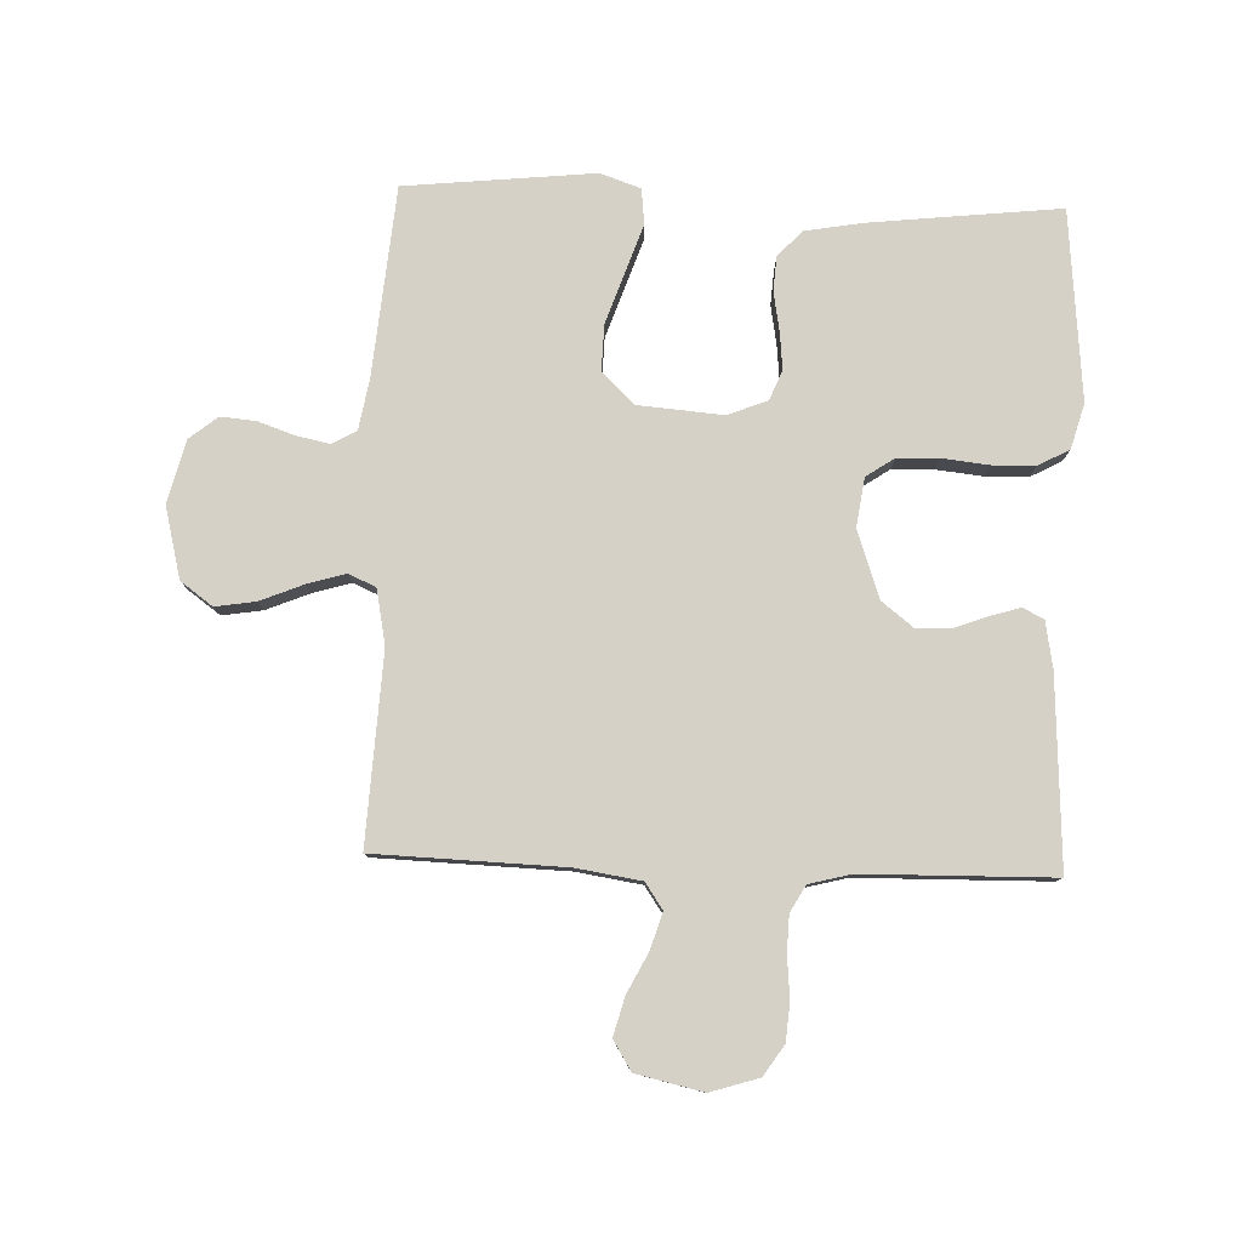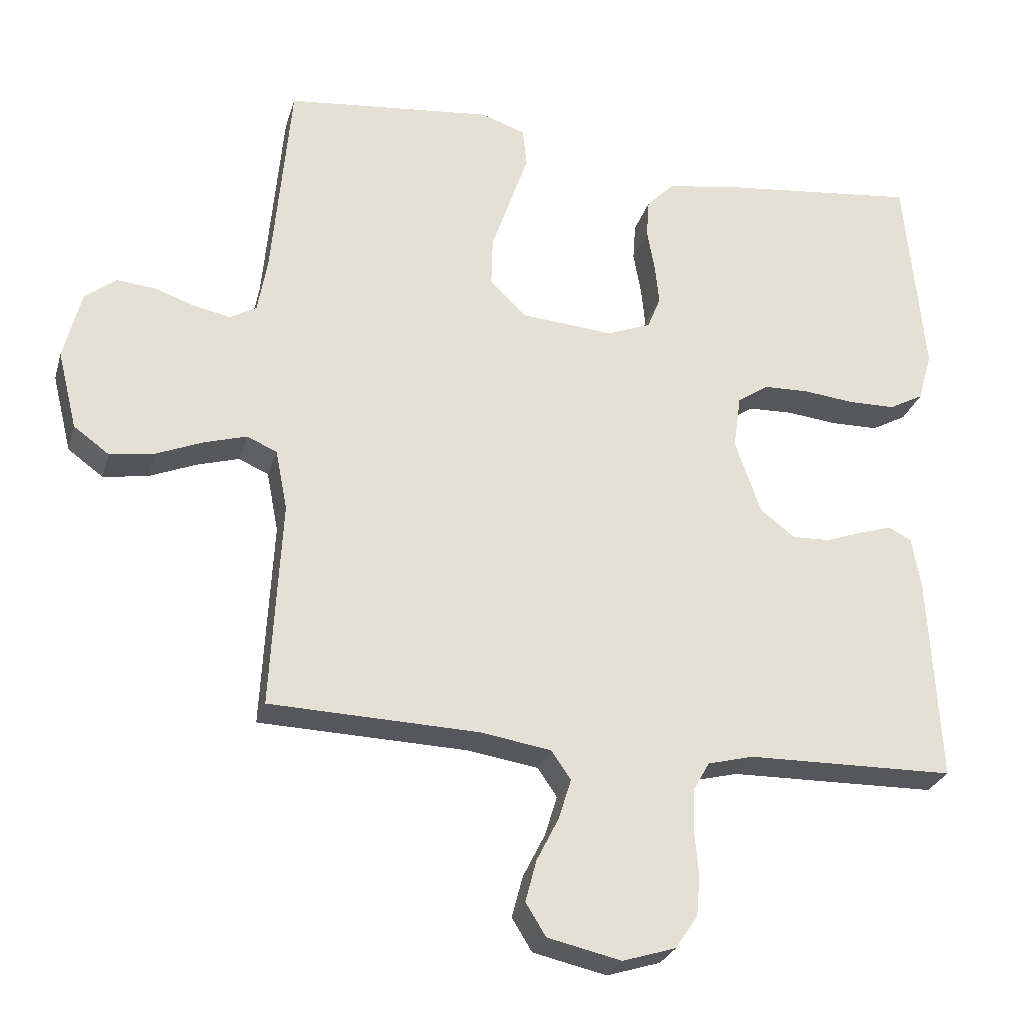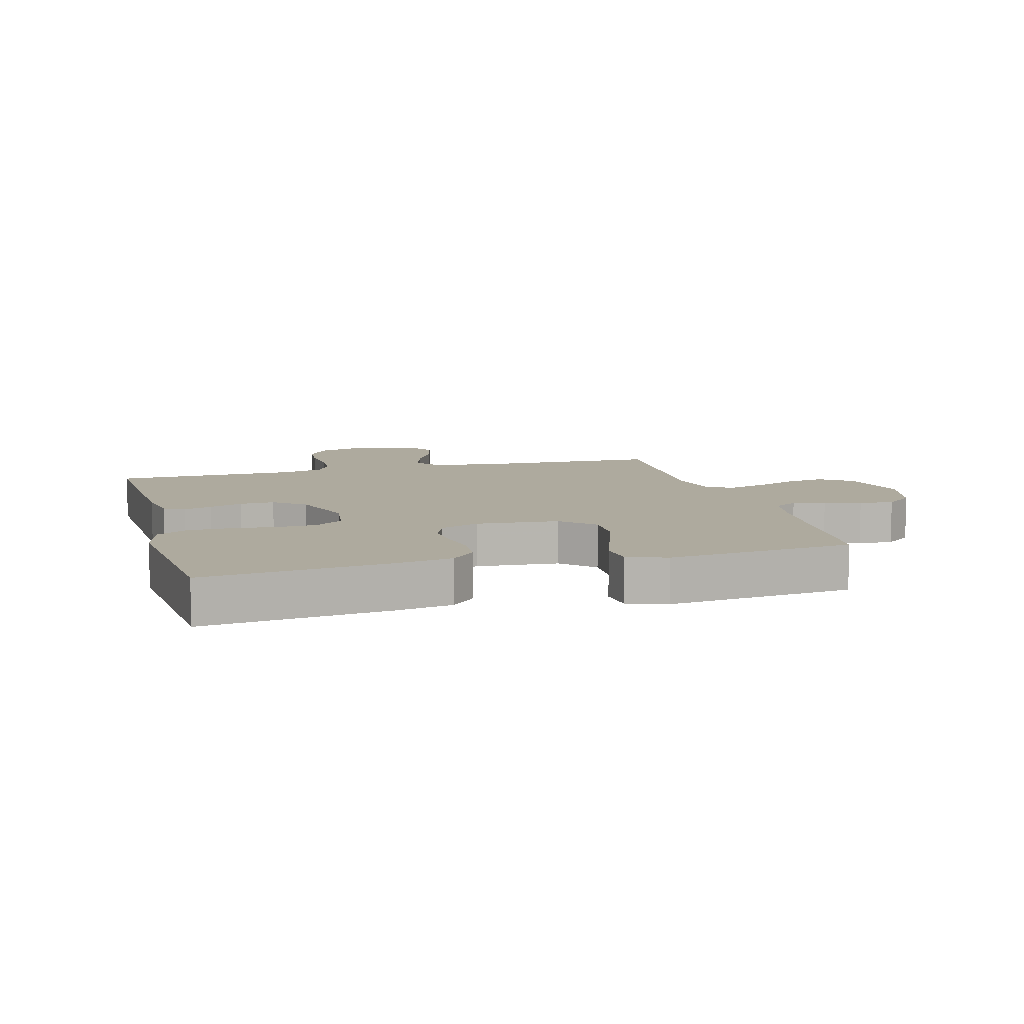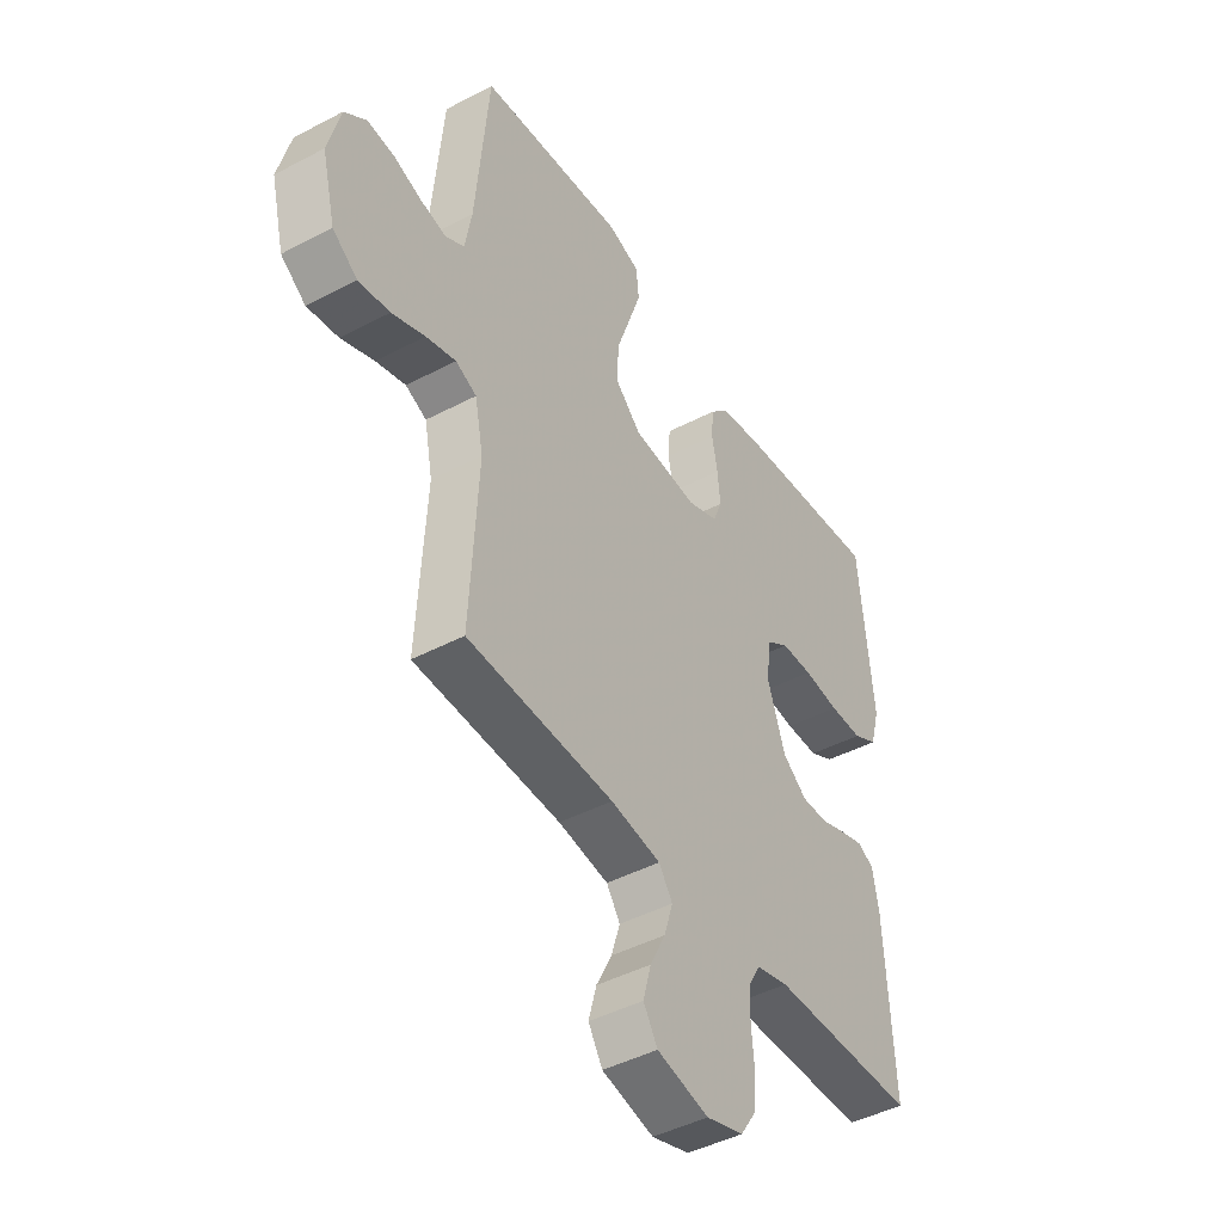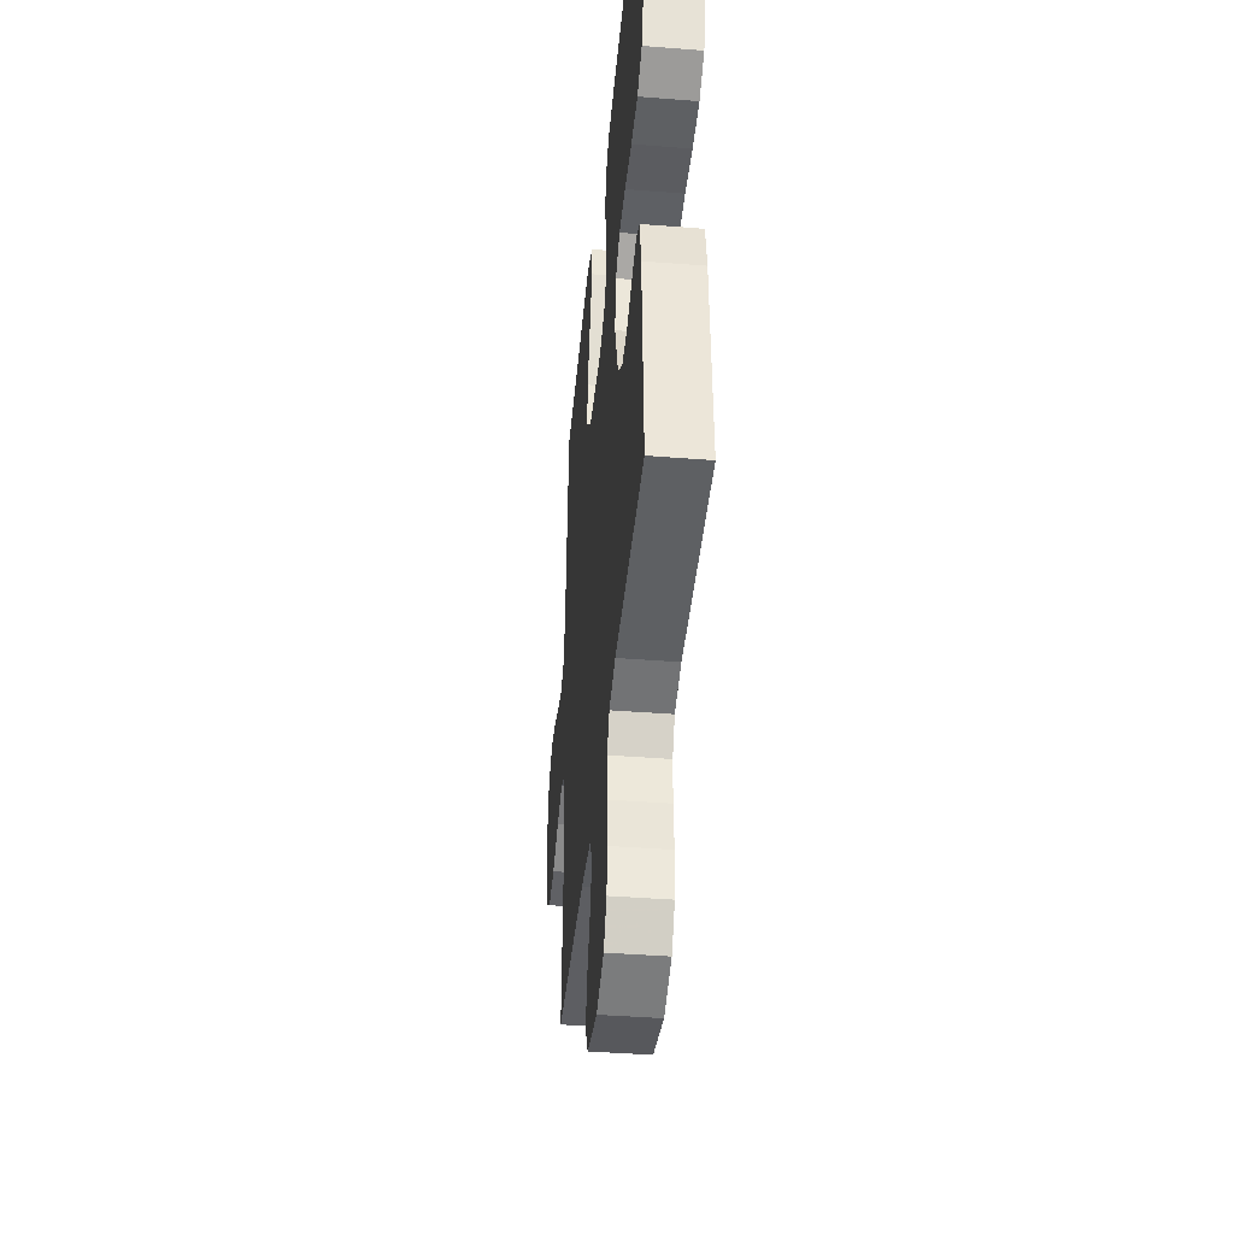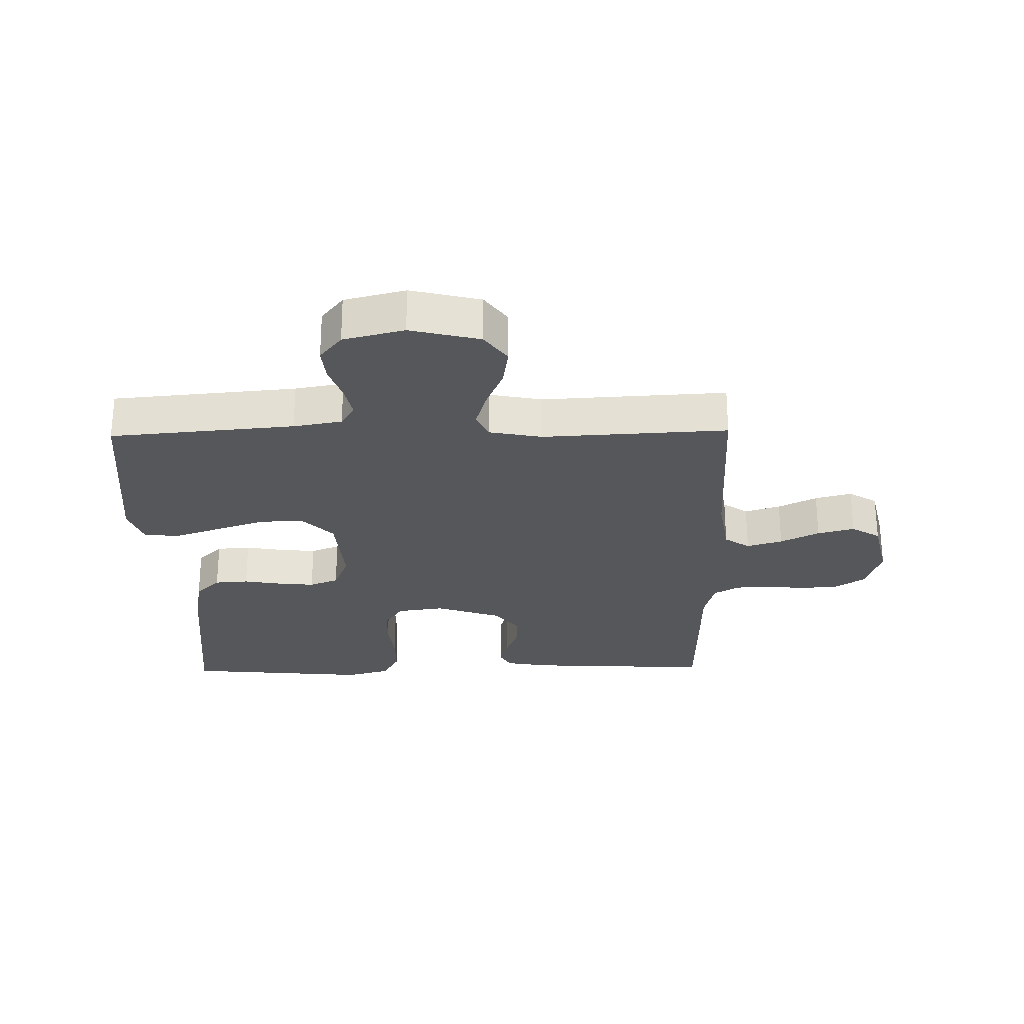
<metadata>
{"format":"obj","ext":"obj","renderer":"f3d","projection":"perspective","resolution":1024,"background":"white","views":[{"elev":79.7,"azim":-178.0,"up":"+Y"},{"elev":-27.0,"azim":164.8,"up":"+Z"},{"elev":9.2,"azim":-15.4,"up":"+Y"},{"elev":-44.8,"azim":121.5,"up":"+Z"},{"elev":-41.3,"azim":-95.5,"up":"+Z"},{"elev":-26.7,"azim":91.1,"up":"+Y"}]}
</metadata>
<code>
v 0.5 0.07 0.5
v 0.527 0.07 0.2
v 0.541 0.07 0.121
v 0.579 0.07 0.099
v 0.632 0.07 0.11
v 0.69 0.07 0.13
v 0.746 0.07 0.135
v 0.791 0.07 0.099
v 0.816 0.07 0
v 0.788 0.07 -0.113
v 0.737 0.07 -0.15
v 0.673 0.07 -0.14
v 0.605 0.07 -0.112
v 0.544 0.07 -0.094
v 0.501 0.07 -0.113
v 0.484 0.07 -0.2
v 0.5 0.07 -0.5
v 0.2 0.07 -0.51
v 0.097 0.07 -0.526
v 0.069 0.07 -0.567
v 0.087 0.07 -0.625
v 0.119 0.07 -0.688
v 0.135 0.07 -0.748
v 0.106 0.07 -0.795
v 0 0.07 -0.819
v -0.077 0.07 -0.795
v -0.109 0.07 -0.747
v -0.114 0.07 -0.687
v -0.108 0.07 -0.622
v -0.11 0.07 -0.564
v -0.134 0.07 -0.522
v -0.2 0.07 -0.505
v -0.5 0.07 -0.5
v -0.484 0.07 -0.2
v -0.471 0.07 -0.127
v -0.438 0.07 -0.11
v -0.392 0.07 -0.124
v -0.338 0.07 -0.144
v -0.282 0.07 -0.146
v -0.232 0.07 -0.107
v -0.195 0.07 0
v -0.206 0.07 0.077
v -0.251 0.07 0.107
v -0.316 0.07 0.109
v -0.39 0.07 0.101
v -0.458 0.07 0.102
v -0.508 0.07 0.129
v -0.528 0.07 0.2
v -0.5 0.07 0.5
v -0.2 0.07 0.467
v -0.108 0.07 0.451
v -0.069 0.07 0.411
v -0.065 0.07 0.356
v -0.076 0.07 0.294
v -0.082 0.07 0.235
v -0.063 0.07 0.188
v 0 0.07 0.163
v 0.134 0.07 0.174
v 0.186 0.07 0.224
v 0.184 0.07 0.296
v 0.156 0.07 0.377
v 0.13 0.07 0.453
v 0.136 0.07 0.509
v 0.2 0.07 0.531
v 0.5 0 0.5
v 0.527 0 0.2
v 0.541 0 0.121
v 0.579 0 0.099
v 0.632 0 0.11
v 0.69 0 0.13
v 0.746 0 0.135
v 0.791 0 0.099
v 0.816 0 0
v 0.788 0 -0.113
v 0.737 0 -0.15
v 0.673 0 -0.14
v 0.605 0 -0.112
v 0.544 0 -0.094
v 0.501 0 -0.113
v 0.484 0 -0.2
v 0.5 0 -0.5
v 0.2 0 -0.51
v 0.097 0 -0.526
v 0.069 0 -0.567
v 0.087 0 -0.625
v 0.119 0 -0.688
v 0.135 0 -0.748
v 0.106 0 -0.795
v 0 0 -0.819
v -0.077 0 -0.795
v -0.109 0 -0.747
v -0.114 0 -0.687
v -0.108 0 -0.622
v -0.11 0 -0.564
v -0.134 0 -0.522
v -0.2 0 -0.505
v -0.5 0 -0.5
v -0.484 0 -0.2
v -0.471 0 -0.127
v -0.438 0 -0.11
v -0.392 0 -0.124
v -0.338 0 -0.144
v -0.282 0 -0.146
v -0.232 0 -0.107
v -0.195 0 0
v -0.206 0 0.077
v -0.251 0 0.107
v -0.316 0 0.109
v -0.39 0 0.101
v -0.458 0 0.102
v -0.508 0 0.129
v -0.528 0 0.2
v -0.5 0 0.5
v -0.2 0 0.467
v -0.108 0 0.451
v -0.069 0 0.411
v -0.065 0 0.356
v -0.076 0 0.294
v -0.082 0 0.235
v -0.063 0 0.188
v 0 0 0.163
v 0.134 0 0.174
v 0.186 0 0.224
v 0.184 0 0.296
v 0.156 0 0.377
v 0.13 0 0.453
v 0.136 0 0.509
v 0.2 0 0.531
f 64 1 2
f 63 64 2
f 62 63 2
f 61 62 2
f 60 61 2
f 59 60 2 3
f 58 59 3 4
f 57 58 4
f 52 53 54
f 51 52 54
f 50 51 54
f 49 50 54
f 48 49 54
f 47 48 54
f 46 47 54
f 45 46 54
f 44 45 54
f 43 44 54 55
f 42 43 55 56
f 36 37 38
f 35 36 38
f 34 35 38
f 33 34 38
f 32 33 38
f 31 32 38 39
f 30 31 39 40
f 27 28 29
f 26 27 29
f 25 26 29
f 24 25 29
f 23 24 29
f 22 23 29
f 21 22 29
f 20 21 29 30
f 30 40 41
f 20 30 41
f 19 20 41
f 16 17 18
f 42 56 57
f 41 42 57
f 19 41 57
f 18 19 57
f 16 18 57
f 15 16 57
f 11 12 13
f 10 11 13
f 9 10 13
f 8 9 13
f 7 8 13
f 6 7 13
f 5 6 13
f 14 15 57 4
f 4 5 13 14
f 66 65 128
f 66 128 127
f 66 127 126
f 66 126 125
f 66 125 124
f 67 66 124 123
f 68 67 123 122
f 68 122 121
f 118 117 116
f 118 116 115
f 118 115 114
f 118 114 113
f 118 113 112
f 118 112 111
f 118 111 110
f 118 110 109
f 118 109 108
f 119 118 108 107
f 120 119 107 106
f 102 101 100
f 102 100 99
f 102 99 98
f 102 98 97
f 102 97 96
f 103 102 96 95
f 104 103 95 94
f 93 92 91
f 93 91 90
f 93 90 89
f 93 89 88
f 93 88 87
f 93 87 86
f 93 86 85
f 94 93 85 84
f 105 104 94
f 105 94 84
f 105 84 83
f 82 81 80
f 121 120 106
f 121 106 105
f 121 105 83
f 121 83 82
f 121 82 80
f 121 80 79
f 77 76 75
f 77 75 74
f 77 74 73
f 77 73 72
f 77 72 71
f 77 71 70
f 77 70 69
f 68 121 79 78
f 78 77 69 68
f 1 65 66 2
f 2 66 67 3
f 3 67 68 4
f 4 68 69 5
f 5 69 70 6
f 6 70 71 7
f 7 71 72 8
f 8 72 73 9
f 9 73 74 10
f 10 74 75 11
f 11 75 76 12
f 12 76 77 13
f 13 77 78 14
f 14 78 79 15
f 15 79 80 16
f 16 80 81 17
f 17 81 82 18
f 18 82 83 19
f 19 83 84 20
f 20 84 85 21
f 21 85 86 22
f 22 86 87 23
f 23 87 88 24
f 24 88 89 25
f 25 89 90 26
f 26 90 91 27
f 27 91 92 28
f 28 92 93 29
f 29 93 94 30
f 30 94 95 31
f 31 95 96 32
f 32 96 97 33
f 33 97 98 34
f 34 98 99 35
f 35 99 100 36
f 36 100 101 37
f 37 101 102 38
f 38 102 103 39
f 39 103 104 40
f 40 104 105 41
f 41 105 106 42
f 42 106 107 43
f 43 107 108 44
f 44 108 109 45
f 45 109 110 46
f 46 110 111 47
f 47 111 112 48
f 48 112 113 49
f 49 113 114 50
f 50 114 115 51
f 51 115 116 52
f 52 116 117 53
f 53 117 118 54
f 54 118 119 55
f 55 119 120 56
f 56 120 121 57
f 57 121 122 58
f 58 122 123 59
f 59 123 124 60
f 60 124 125 61
f 61 125 126 62
f 62 126 127 63
f 63 127 128 64
f 64 128 65 1

</code>
